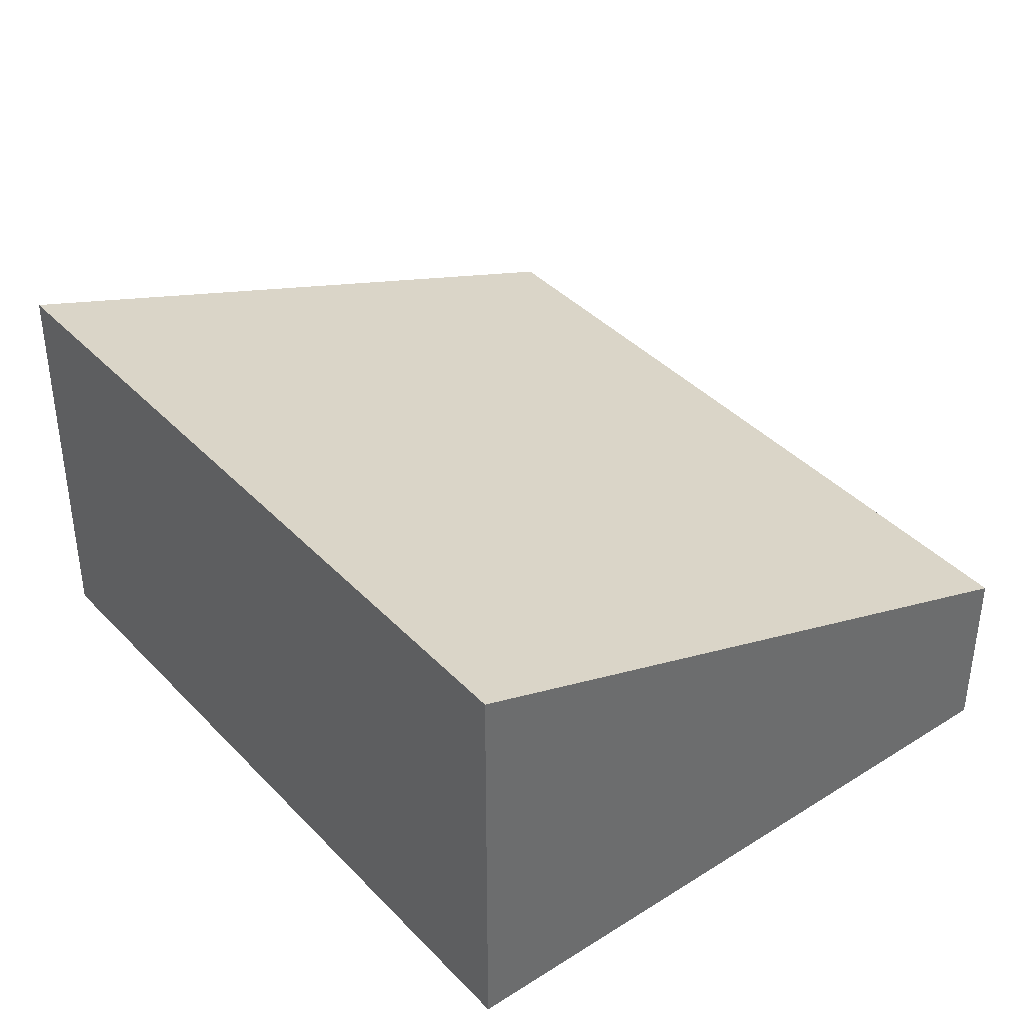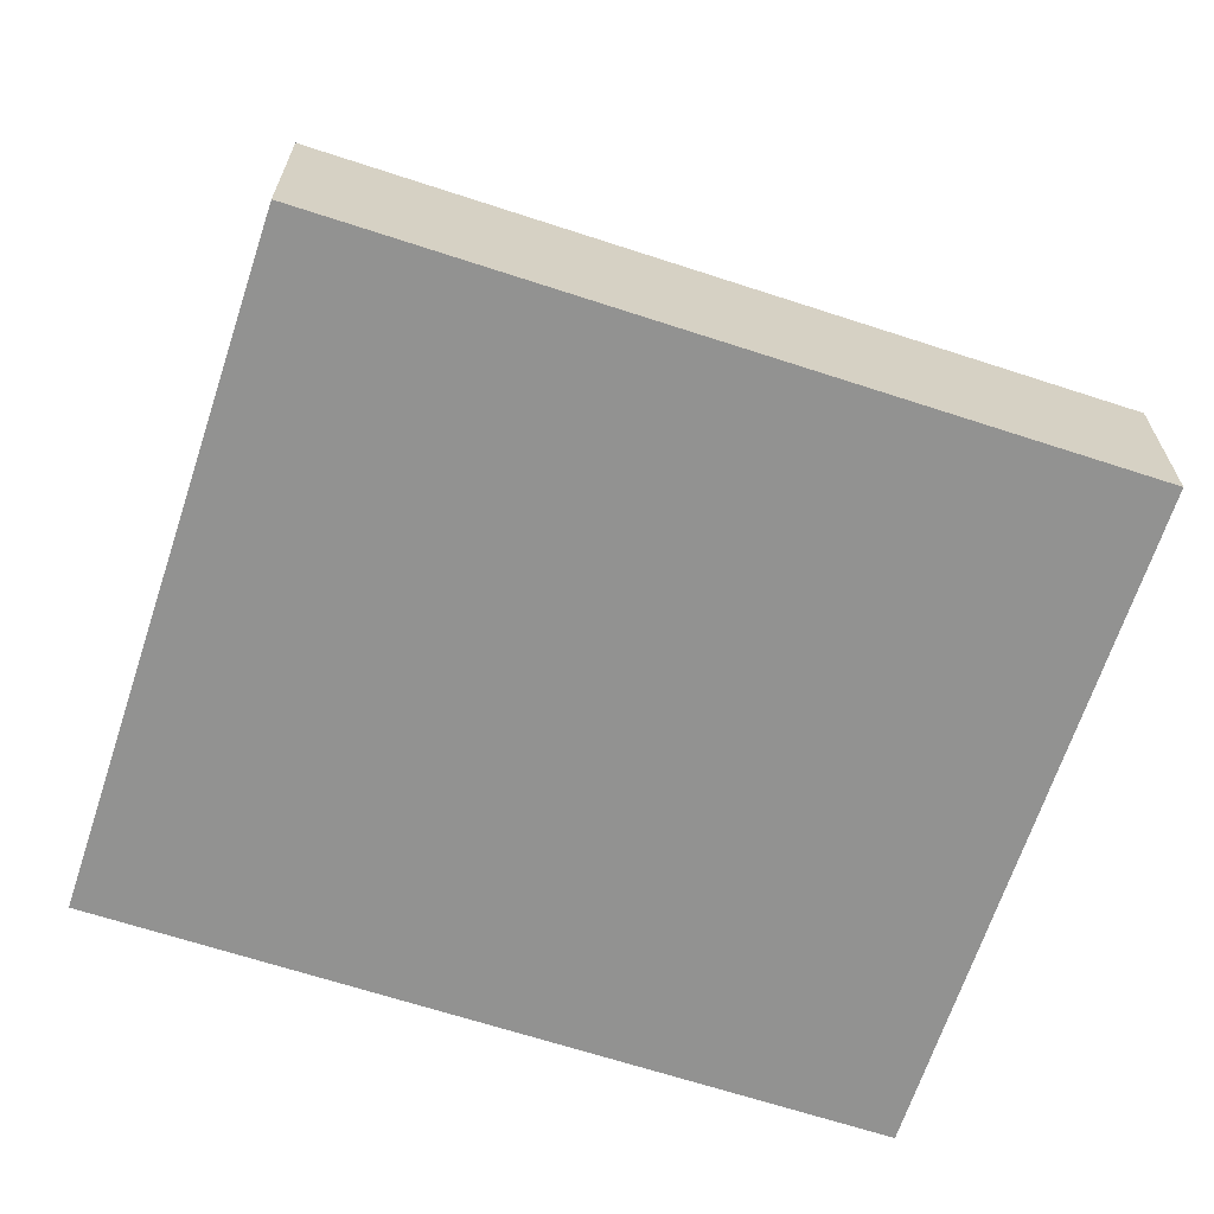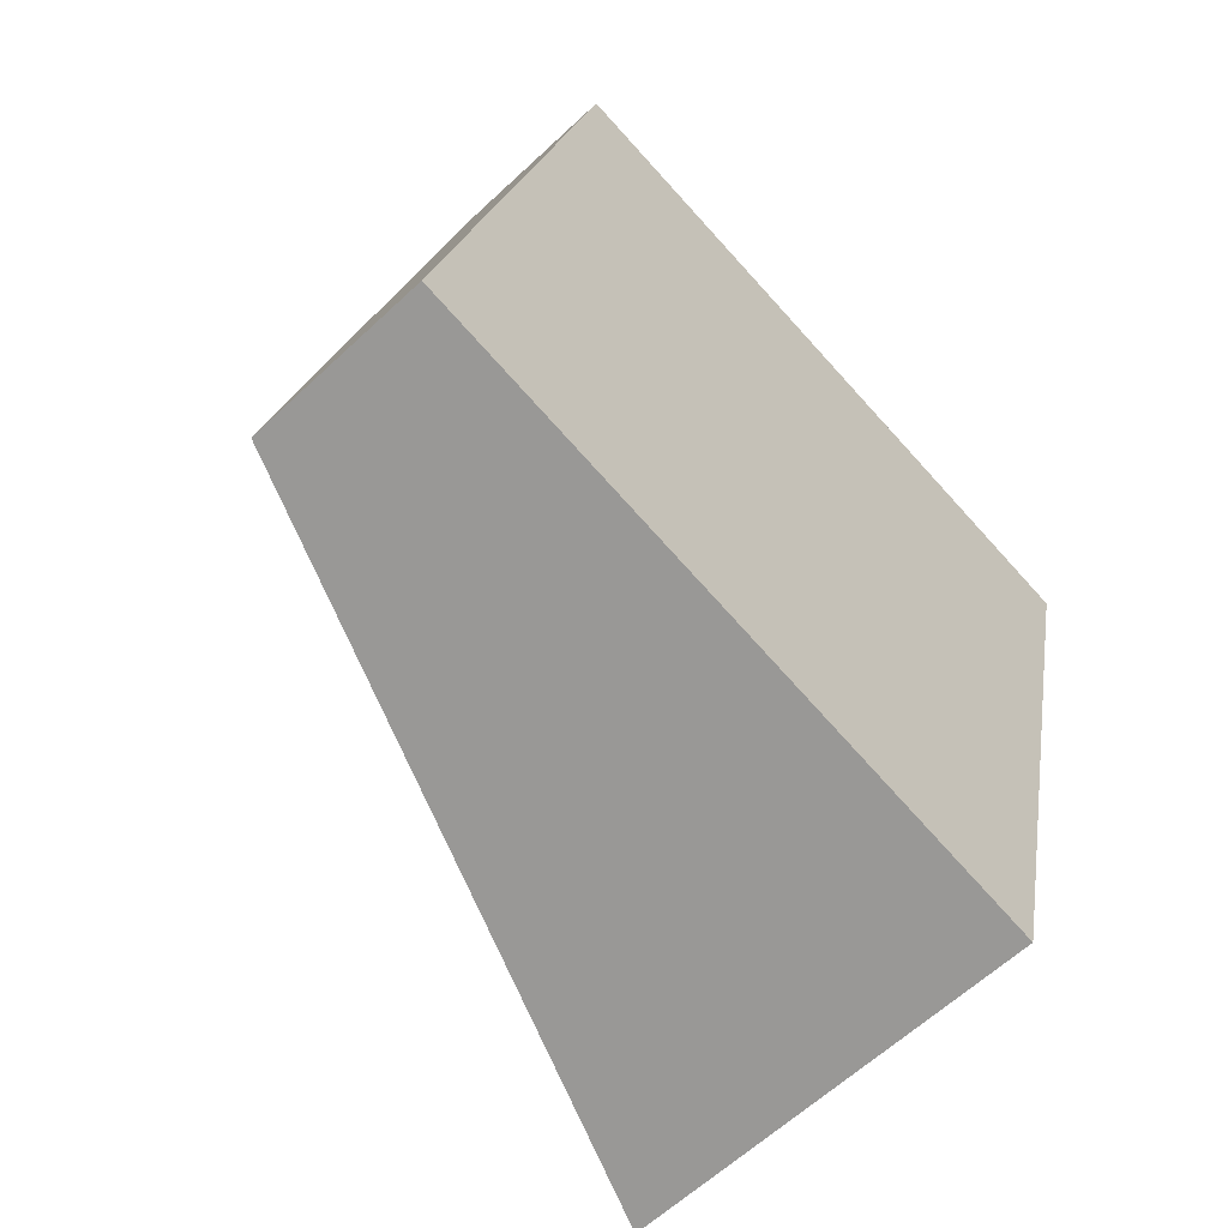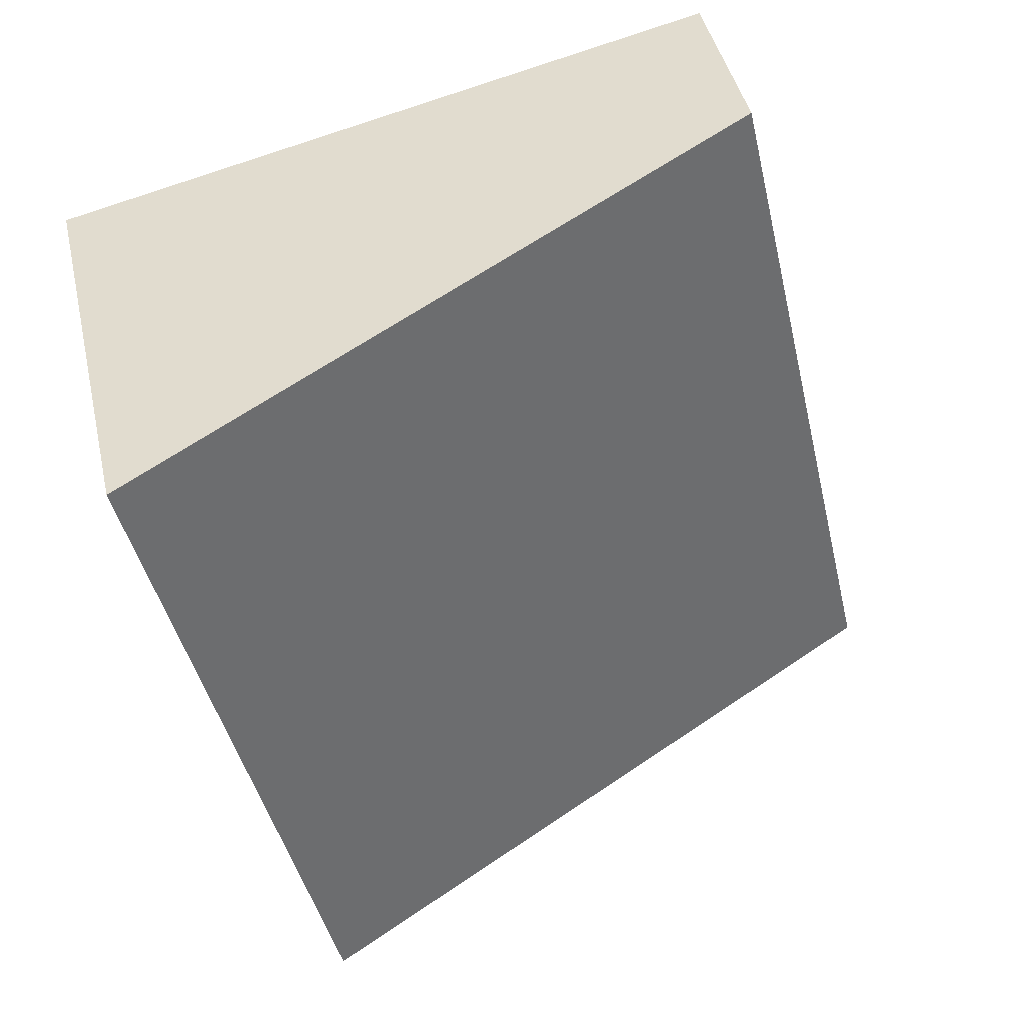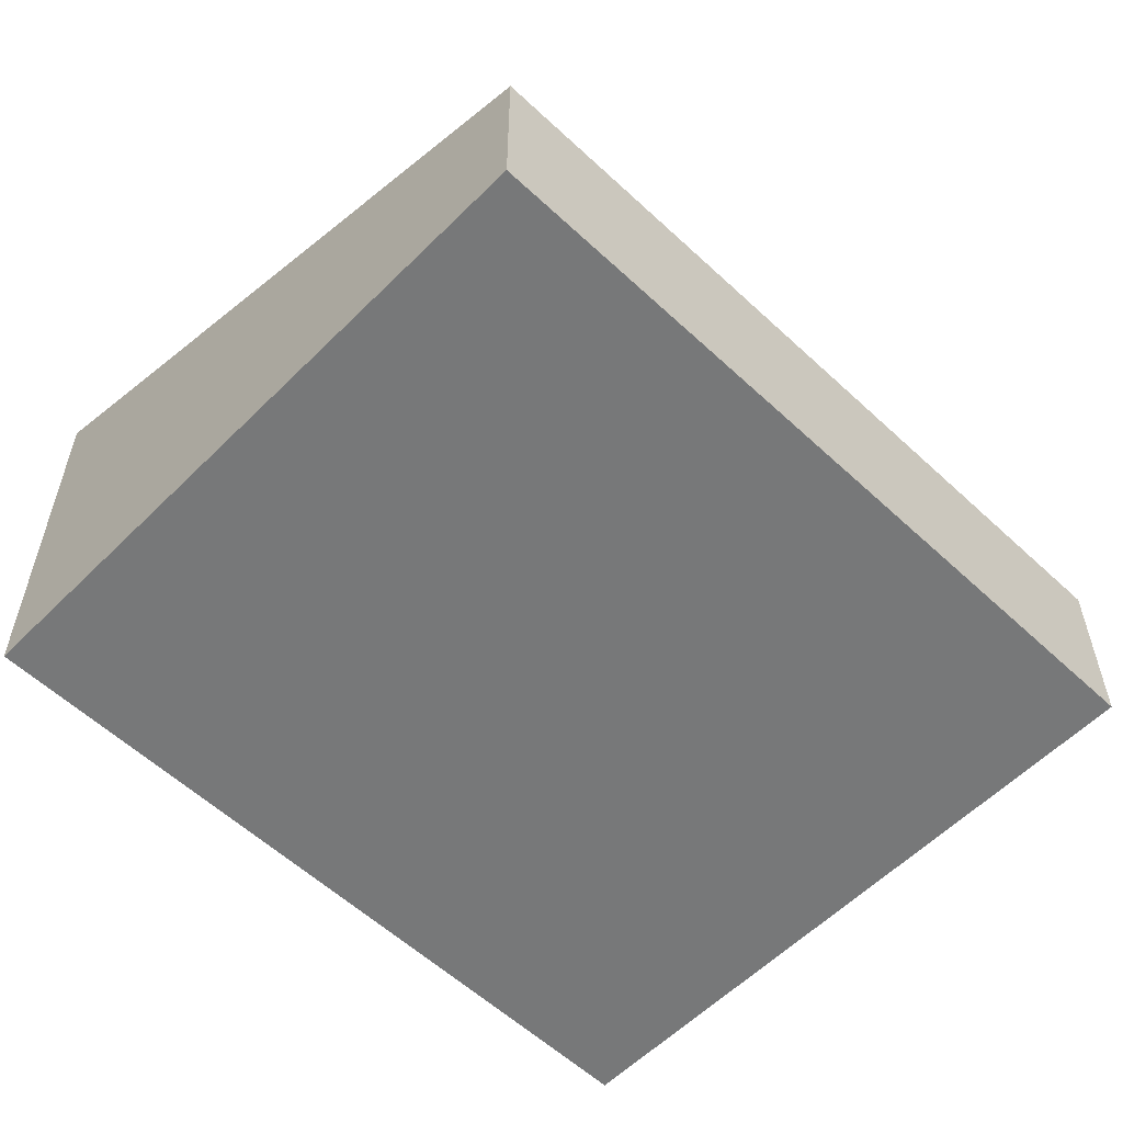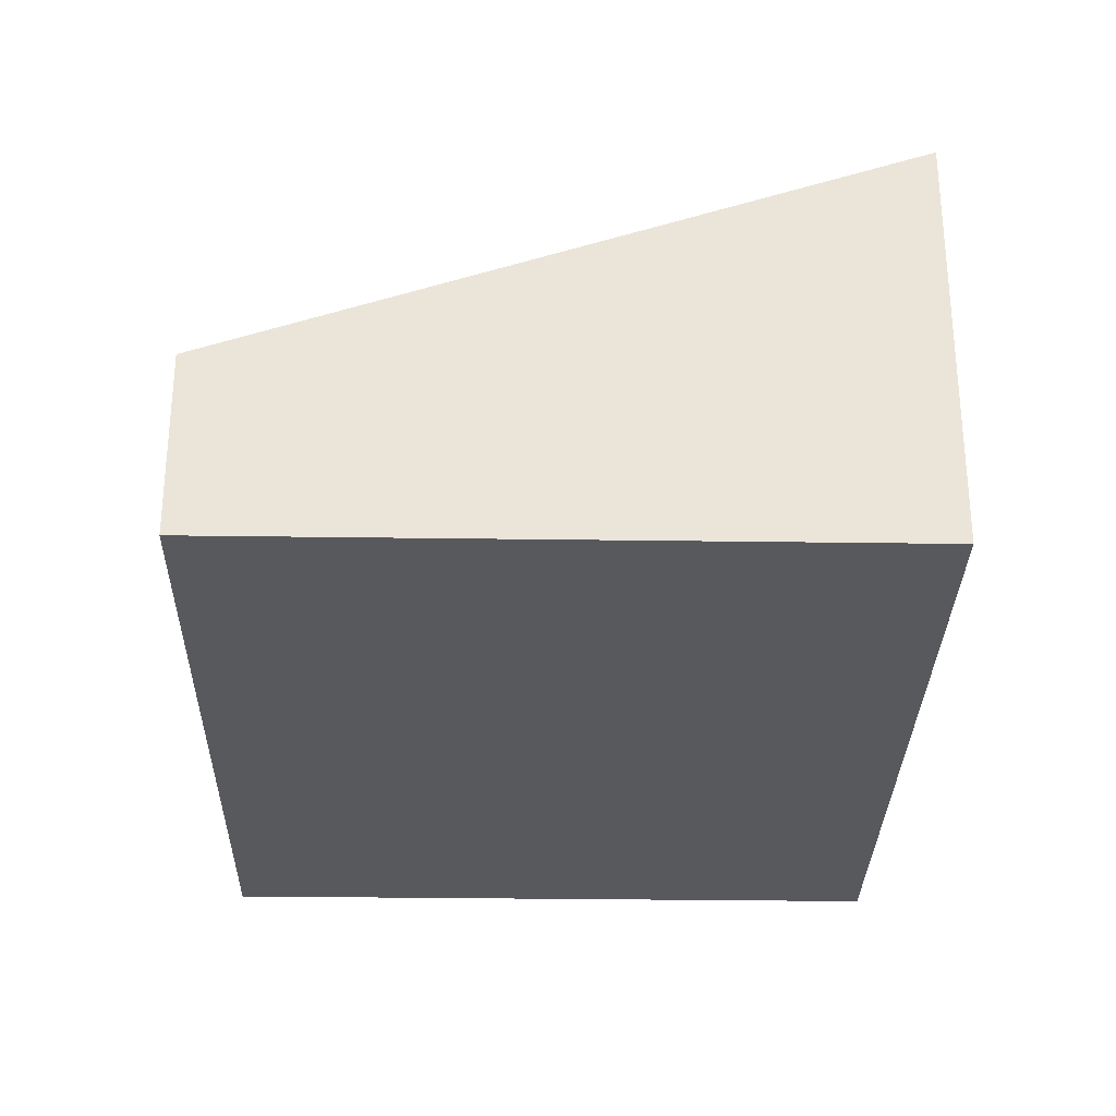
<metadata>
{"format":"obj","ext":"obj","renderer":"f3d","projection":"perspective","resolution":1024,"background":"white","views":[{"elev":39.4,"azim":154.7,"up":"+Y"},{"elev":-66.3,"azim":-95.2,"up":"+Y"},{"elev":-60.9,"azim":-46.2,"up":"+Z"},{"elev":43.9,"azim":167.3,"up":"+Z"},{"elev":-57.4,"azim":-121.1,"up":"+Y"},{"elev":-30.0,"azim":11.8,"up":"+Y"}]}
</metadata>
<code>
v  6.999 4.414 -1.616
v  1.865 1.929 8.081
v  8.865 4.414 6.465
v  0 1.929 1.181e-16
v  6.999 9.895e-17 -1.616
v  0 0 0
v  1.865 -4.948e-16 8.081
v  8.865 -3.959e-16 6.465
g defaultobject
f 1 2 3
f 2 1 4
f 5 4 1
f 4 5 6
f 6 2 4
f 2 6 7
f 2 8 3
f 8 2 7
f 8 1 3
f 1 8 5
f 5 7 6
f 7 5 8

</code>
